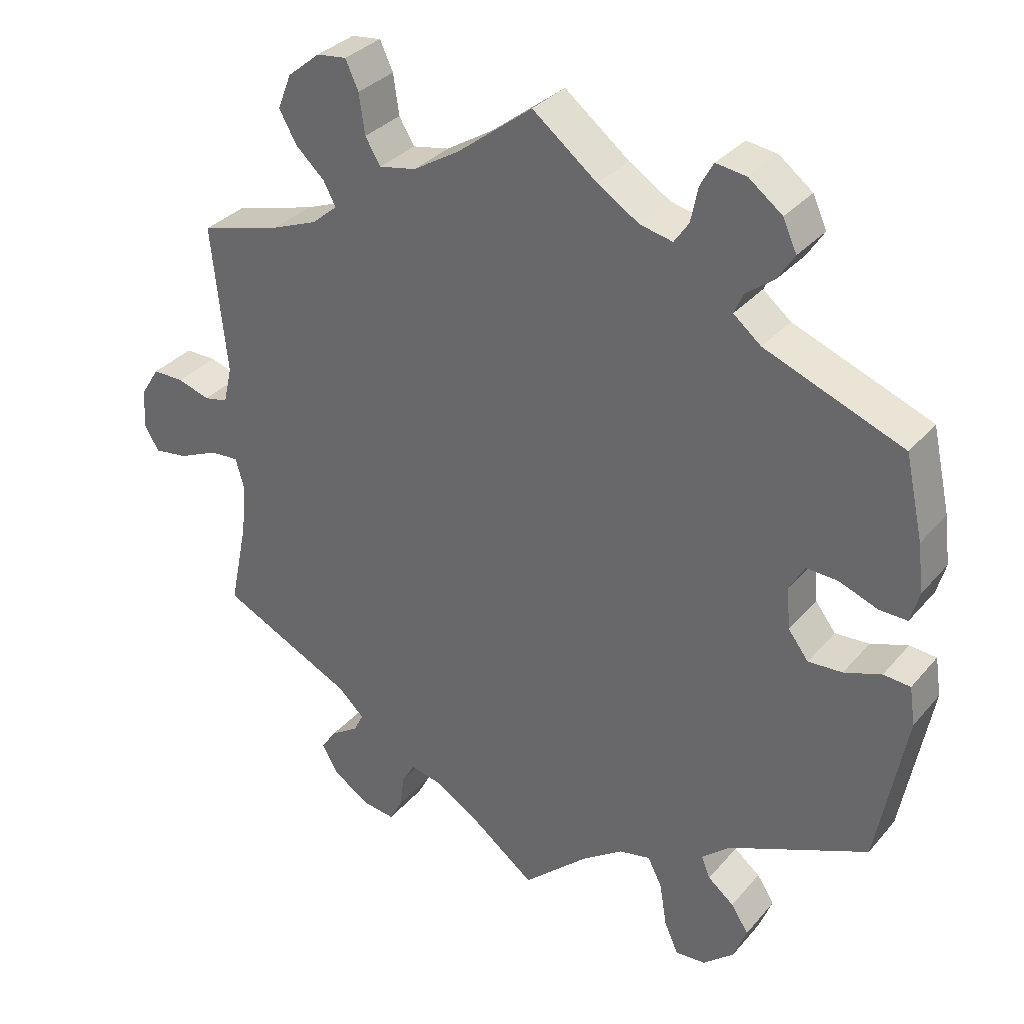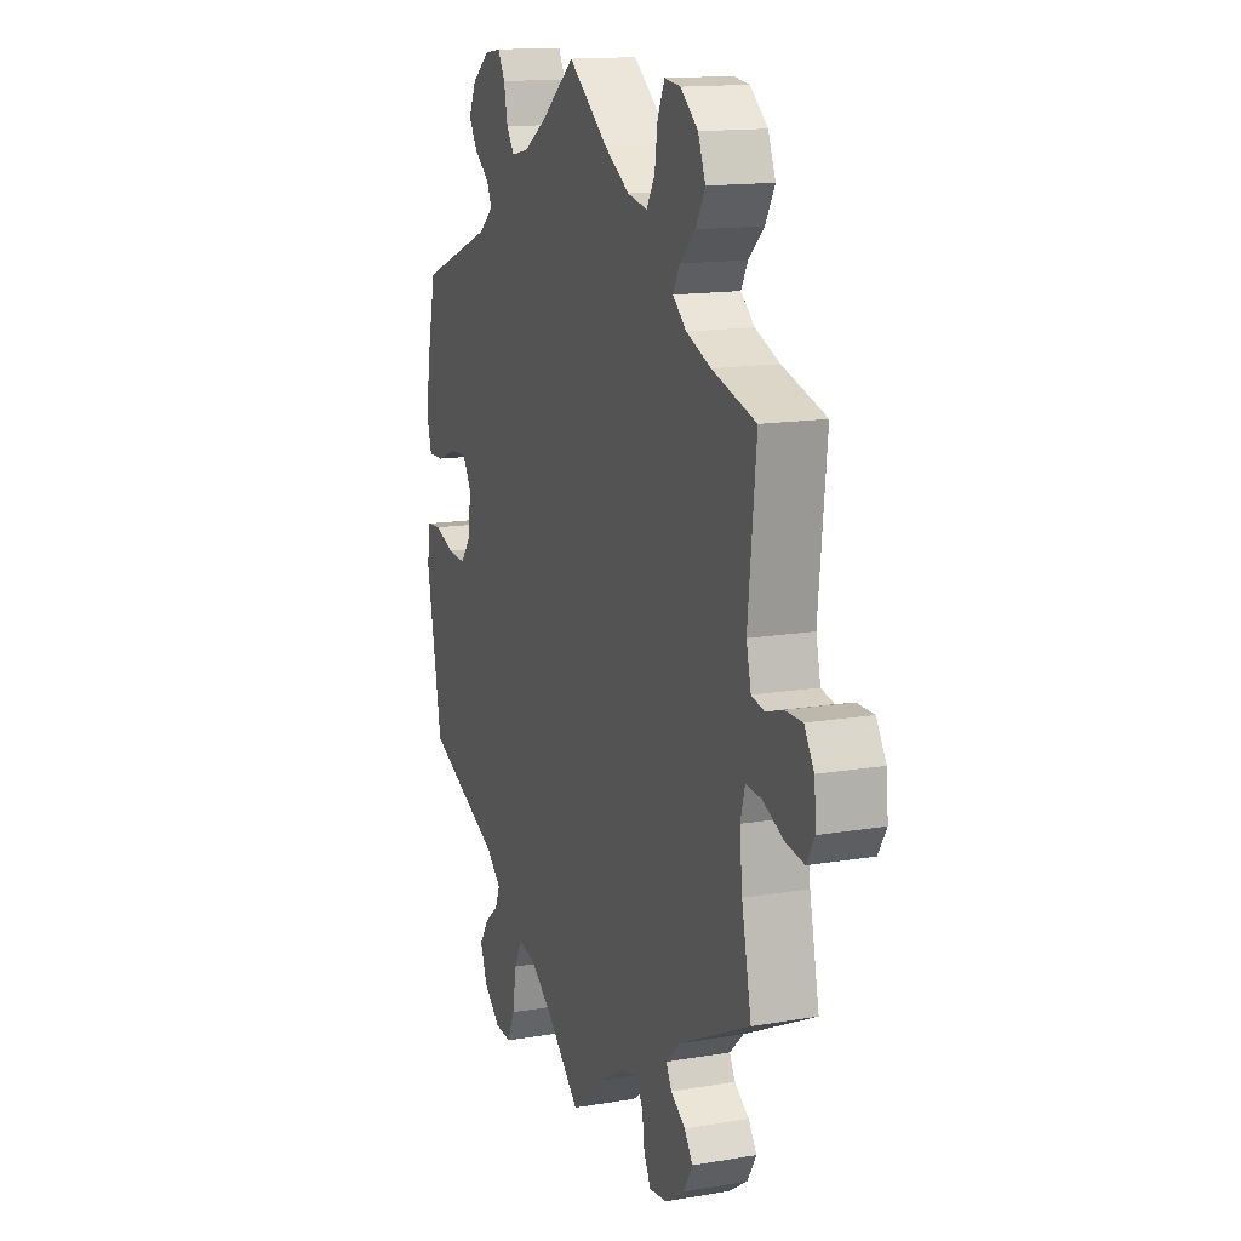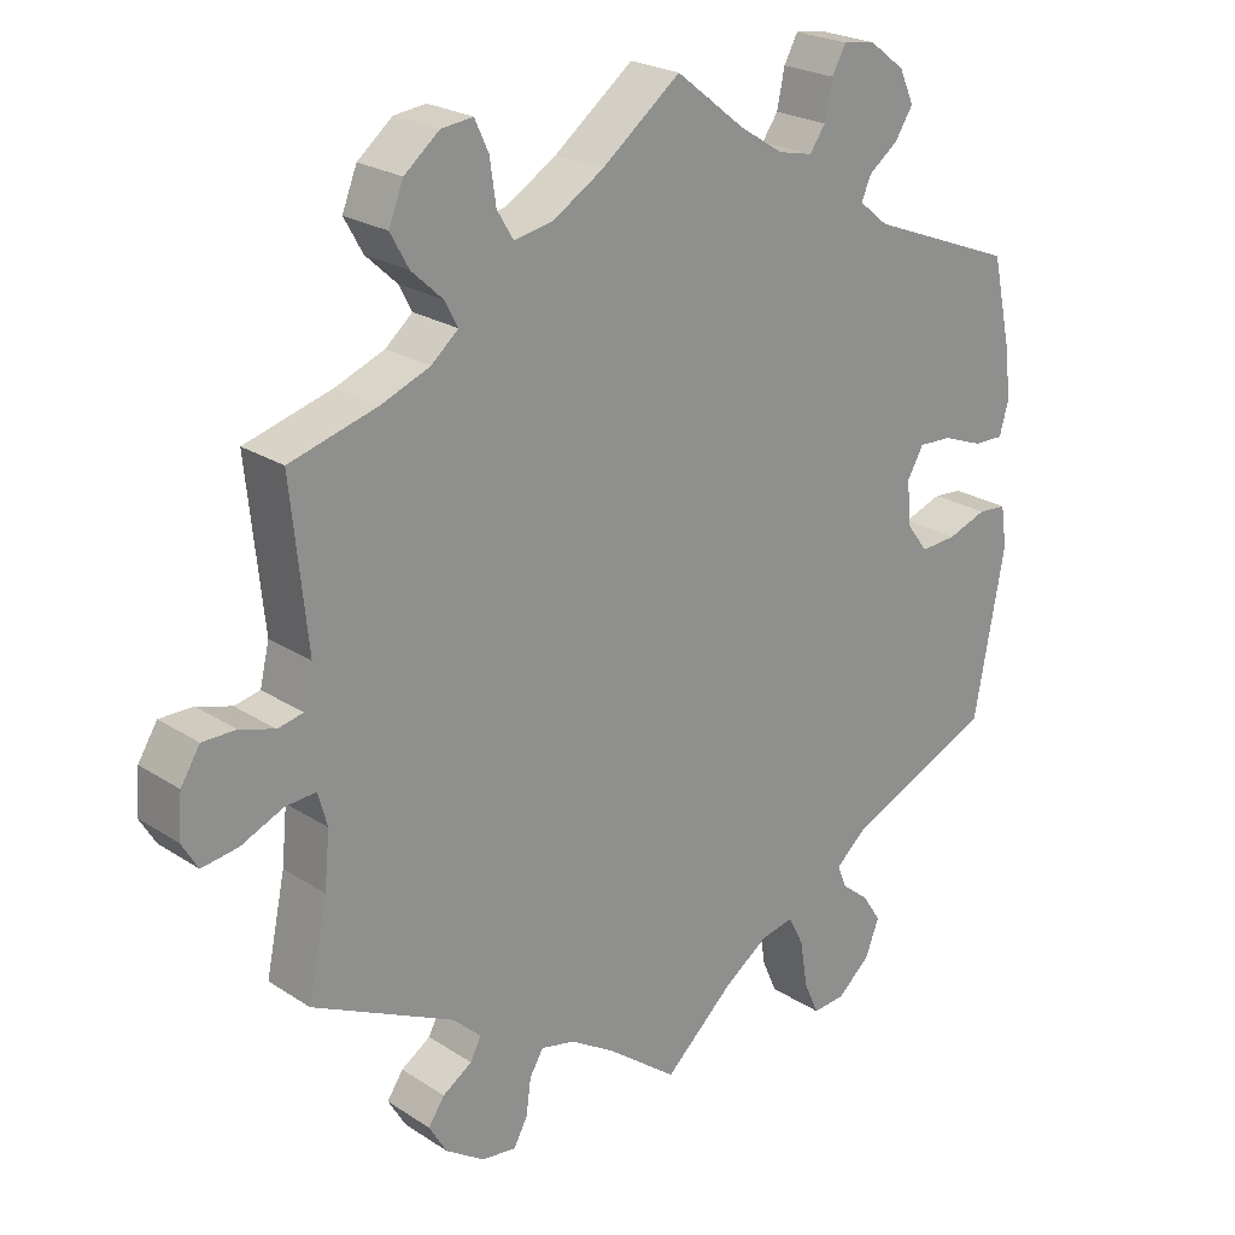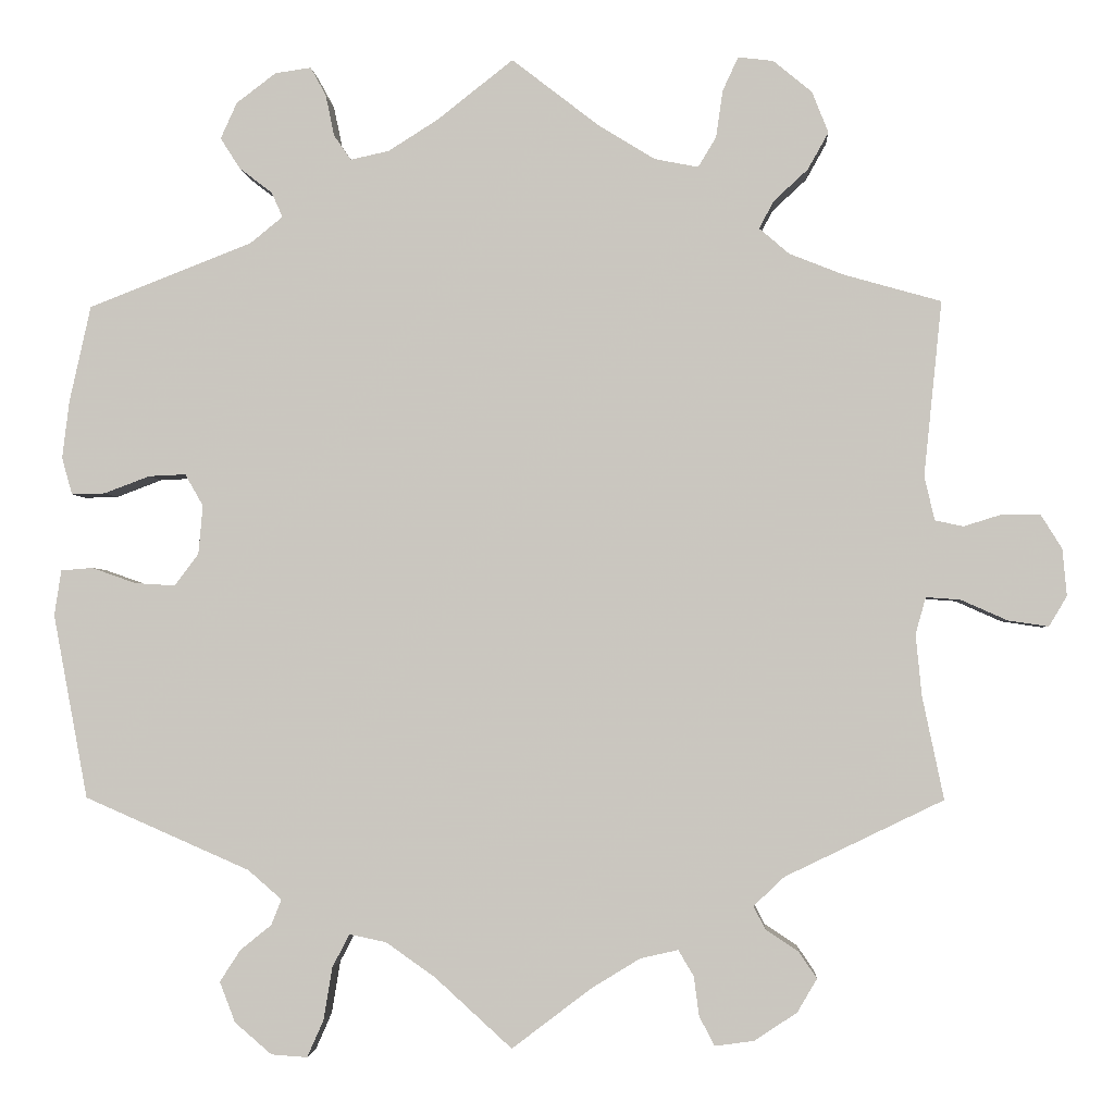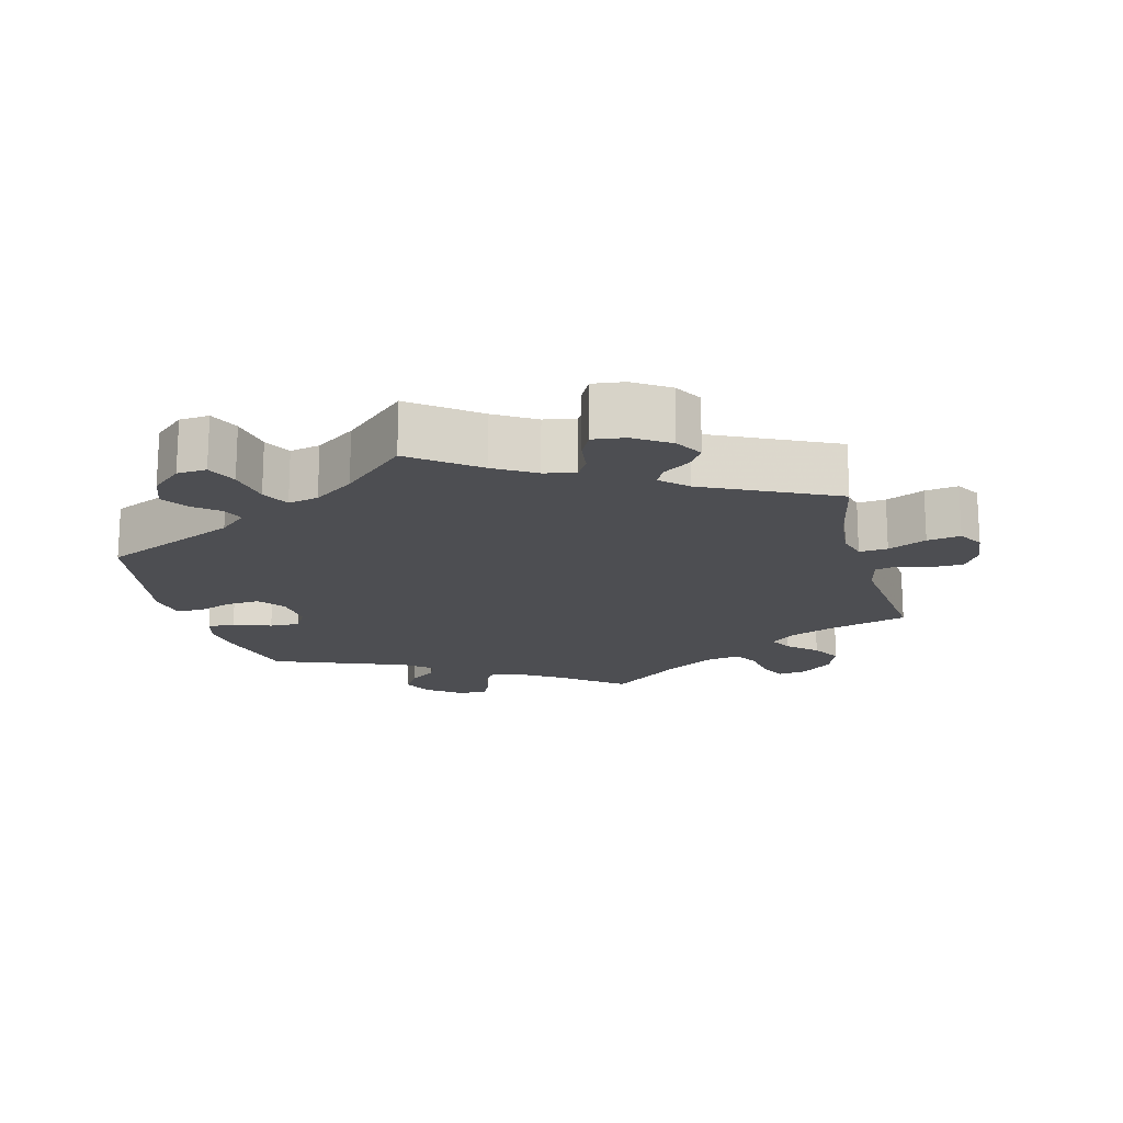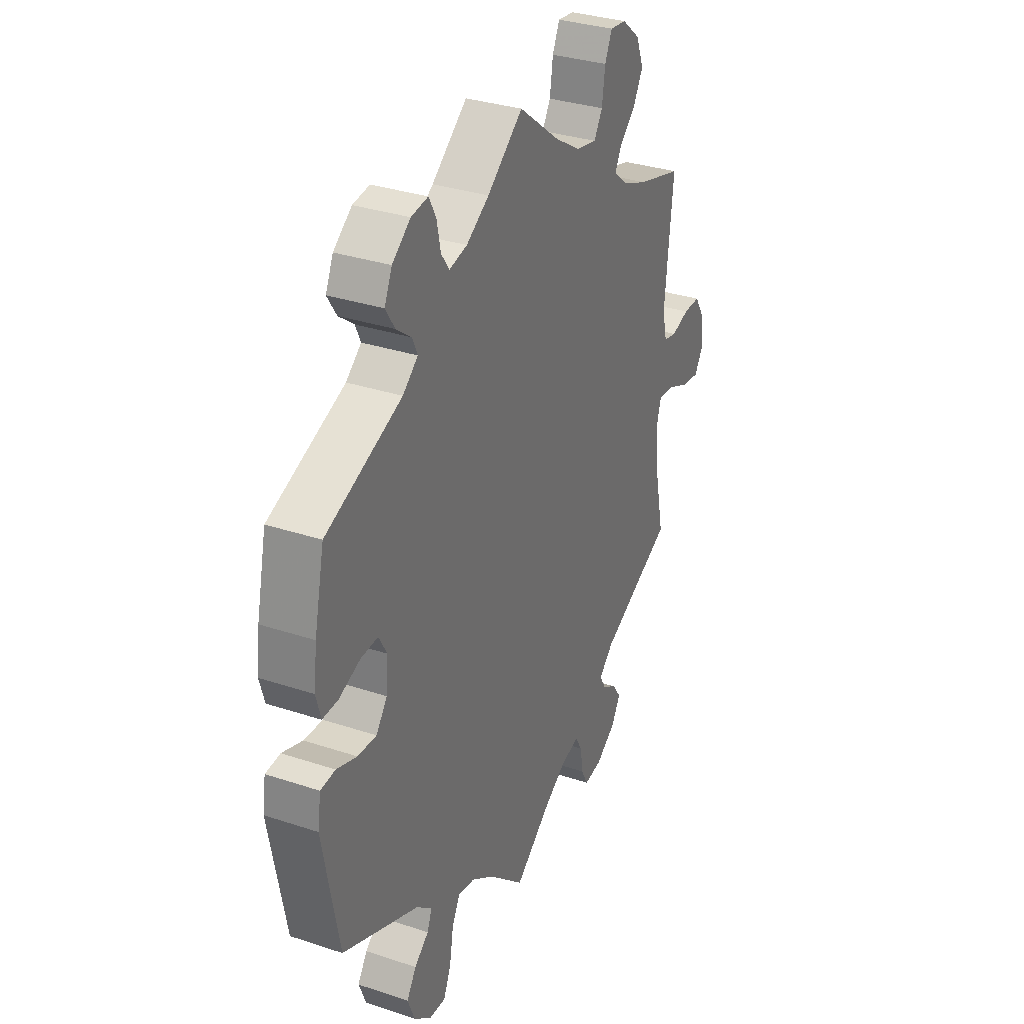
<metadata>
{"format":"obj","ext":"obj","renderer":"f3d","projection":"perspective","resolution":1024,"background":"white","views":[{"elev":32.9,"azim":33.6,"up":"+Z"},{"elev":14.6,"azim":-110.3,"up":"+Z"},{"elev":23.3,"azim":-42.5,"up":"+Z"},{"elev":-2.3,"azim":-176.7,"up":"+Z"},{"elev":-17.2,"azim":-165.1,"up":"+Y"},{"elev":32.7,"azim":114.7,"up":"+Z"}]}
</metadata>
<code>
v -0.092 0.07 -0.508
v -0.149 0.07 -0.473
v -0.193 0.07 -0.463
v -0.211 0.07 -0.493
v -0.217 0.07 -0.539
v -0.235 0.07 -0.573
v -0.28 0.07 -0.567
v -0.33 0.07 -0.534
v -0.353 0.07 -0.495
v -0.332 0.07 -0.464
v -0.294 0.07 -0.439
v -0.28 0.07 -0.412
v -0.316 0.07 -0.378
v -0.5 0.07 -0.289
v -0.475 0.07 -0.169
v -0.468 0.07 -0.098
v -0.48 0.07 -0.055
v -0.52 0.07 -0.058
v -0.574 0.07 -0.082
v -0.621 0.07 -0.089
v -0.642 0.07 -0.054
v -0.637 0.07 0.001
v -0.612 0.07 0.041
v -0.569 0.07 0.041
v -0.524 0.07 0.027
v -0.491 0.07 0.034
v -0.479 0.07 0.085
v -0.5 0.07 0.289
v -0.387 0.07 0.321
v -0.324 0.07 0.346
v -0.289 0.07 0.376
v -0.306 0.07 0.408
v -0.346 0.07 0.445
v -0.37 0.07 0.488
v -0.351 0.07 0.536
v -0.306 0.07 0.573
v -0.265 0.07 0.578
v -0.247 0.07 0.539
v -0.239 0.07 0.484
v -0.218 0.07 0.449
v -0.167 0.07 0.459
v -0.102 0.07 0.499
v 0 0.07 0.578
v 0.089 0.07 0.508
v 0.146 0.07 0.472
v 0.191 0.07 0.462
v 0.211 0.07 0.491
v 0.221 0.07 0.539
v 0.239 0.07 0.572
v 0.281 0.07 0.566
v 0.327 0.07 0.531
v 0.346 0.07 0.489
v 0.323 0.07 0.453
v 0.285 0.07 0.424
v 0.272 0.07 0.395
v 0.31 0.07 0.364
v 0.5 0.07 0.29
v 0.525 0.07 0.177
v 0.533 0.07 0.111
v 0.521 0.07 0.068
v 0.482 0.07 0.069
v 0.429 0.07 0.089
v 0.386 0.07 0.091
v 0.365 0.07 0.054
v 0.37 0.07 -0.003
v 0.398 0.07 -0.04
v 0.445 0.07 -0.037
v 0.496 0.07 -0.019
v 0.533 0.07 -0.022
v 0.541 0.07 -0.075
v 0.501 0.07 -0.289
v 0.309 0.07 -0.373
v 0.27 0.07 -0.407
v 0.282 0.07 -0.437
v 0.318 0.07 -0.466
v 0.342 0.07 -0.503
v 0.324 0.07 -0.55
v 0.281 0.07 -0.587
v 0.239 0.07 -0.59
v 0.22 0.07 -0.547
v 0.21 0.07 -0.486
v 0.19 0.07 -0.447
v 0.147 0.07 -0.456
v 0.09 0.07 -0.496
v 0 0.07 -0.578
v -0.092 0 -0.508
v -0.149 0 -0.473
v -0.193 0 -0.463
v -0.211 0 -0.493
v -0.217 0 -0.539
v -0.235 0 -0.573
v -0.28 0 -0.567
v -0.33 0 -0.534
v -0.353 0 -0.495
v -0.332 0 -0.464
v -0.294 0 -0.439
v -0.28 0 -0.412
v -0.316 0 -0.378
v -0.5 0 -0.289
v -0.475 0 -0.169
v -0.468 0 -0.098
v -0.48 0 -0.055
v -0.52 0 -0.058
v -0.574 0 -0.082
v -0.621 0 -0.089
v -0.642 0 -0.054
v -0.637 0 0.001
v -0.612 0 0.041
v -0.569 0 0.041
v -0.524 0 0.027
v -0.491 0 0.034
v -0.479 0 0.085
v -0.5 0 0.289
v -0.387 0 0.321
v -0.324 0 0.346
v -0.289 0 0.376
v -0.306 0 0.408
v -0.346 0 0.445
v -0.37 0 0.488
v -0.351 0 0.536
v -0.306 0 0.573
v -0.265 0 0.578
v -0.247 0 0.539
v -0.239 0 0.484
v -0.218 0 0.449
v -0.167 0 0.459
v -0.102 0 0.499
v 0 0 0.578
v 0.089 0 0.508
v 0.146 0 0.472
v 0.191 0 0.462
v 0.211 0 0.491
v 0.221 0 0.539
v 0.239 0 0.572
v 0.281 0 0.566
v 0.327 0 0.531
v 0.346 0 0.489
v 0.323 0 0.453
v 0.285 0 0.424
v 0.272 0 0.395
v 0.31 0 0.364
v 0.5 0 0.29
v 0.525 0 0.177
v 0.533 0 0.111
v 0.521 0 0.068
v 0.482 0 0.069
v 0.429 0 0.089
v 0.386 0 0.091
v 0.365 0 0.054
v 0.37 0 -0.003
v 0.398 0 -0.04
v 0.445 0 -0.037
v 0.496 0 -0.019
v 0.533 0 -0.022
v 0.541 0 -0.075
v 0.501 0 -0.289
v 0.309 0 -0.373
v 0.27 0 -0.407
v 0.282 0 -0.437
v 0.318 0 -0.466
v 0.342 0 -0.503
v 0.324 0 -0.55
v 0.281 0 -0.587
v 0.239 0 -0.59
v 0.22 0 -0.547
v 0.21 0 -0.486
v 0.19 0 -0.447
v 0.147 0 -0.456
v 0.09 0 -0.496
v 0 0 -0.578
f 84 85 1
f 83 84 1 2
f 82 83 2 3
f 78 79 80 81
f 78 81 82
f 77 78 82
f 74 75 76 77
f 73 74 77 82
f 72 73 82 3
f 70 71 72 3
f 67 68 69 70
f 66 67 70 3
f 59 60 61 62
f 59 62 63
f 56 57 58 59
f 55 56 59 63
f 51 52 53 54
f 51 54 55
f 50 51 55
f 47 48 49 50
f 46 47 50 55
f 45 46 55 63
f 42 43 44
f 41 42 44 45
f 40 41 45 63
f 36 37 38 39
f 36 39 40
f 35 36 40
f 32 33 34 35
f 31 32 35 40
f 27 28 29
f 26 27 29 30
f 22 23 24 25
f 22 25 26
f 21 22 26
f 18 19 20 21
f 17 18 21 26
f 16 17 26 30
f 13 14 15
f 12 13 15 16
f 8 9 10 11
f 8 11 12
f 7 8 12
f 4 5 6 7
f 3 4 7 12
f 65 66 3 12
f 31 40 63 64
f 30 31 64 65
f 12 16 30 65
f 86 170 169
f 87 86 169 168
f 88 87 168 167
f 166 165 164 163
f 167 166 163
f 167 163 162
f 162 161 160 159
f 167 162 159 158
f 88 167 158 157
f 88 157 156 155
f 155 154 153 152
f 88 155 152 151
f 147 146 145 144
f 148 147 144
f 144 143 142 141
f 148 144 141 140
f 139 138 137 136
f 140 139 136
f 140 136 135
f 135 134 133 132
f 140 135 132 131
f 148 140 131 130
f 129 128 127
f 130 129 127 126
f 148 130 126 125
f 124 123 122 121
f 125 124 121
f 125 121 120
f 120 119 118 117
f 125 120 117 116
f 114 113 112
f 115 114 112 111
f 110 109 108 107
f 111 110 107
f 111 107 106
f 106 105 104 103
f 111 106 103 102
f 115 111 102 101
f 100 99 98
f 101 100 98 97
f 96 95 94 93
f 97 96 93
f 97 93 92
f 92 91 90 89
f 97 92 89 88
f 97 88 151 150
f 149 148 125 116
f 150 149 116 115
f 150 115 101 97
f 1 86 87 2
f 2 87 88 3
f 3 88 89 4
f 4 89 90 5
f 5 90 91 6
f 6 91 92 7
f 7 92 93 8
f 8 93 94 9
f 9 94 95 10
f 10 95 96 11
f 11 96 97 12
f 12 97 98 13
f 13 98 99 14
f 14 99 100 15
f 15 100 101 16
f 16 101 102 17
f 17 102 103 18
f 18 103 104 19
f 19 104 105 20
f 20 105 106 21
f 21 106 107 22
f 22 107 108 23
f 23 108 109 24
f 24 109 110 25
f 25 110 111 26
f 26 111 112 27
f 27 112 113 28
f 28 113 114 29
f 29 114 115 30
f 30 115 116 31
f 31 116 117 32
f 32 117 118 33
f 33 118 119 34
f 34 119 120 35
f 35 120 121 36
f 36 121 122 37
f 37 122 123 38
f 38 123 124 39
f 39 124 125 40
f 40 125 126 41
f 41 126 127 42
f 42 127 128 43
f 43 128 129 44
f 44 129 130 45
f 45 130 131 46
f 46 131 132 47
f 47 132 133 48
f 48 133 134 49
f 49 134 135 50
f 50 135 136 51
f 51 136 137 52
f 52 137 138 53
f 53 138 139 54
f 54 139 140 55
f 55 140 141 56
f 56 141 142 57
f 57 142 143 58
f 58 143 144 59
f 59 144 145 60
f 60 145 146 61
f 61 146 147 62
f 62 147 148 63
f 63 148 149 64
f 64 149 150 65
f 65 150 151 66
f 66 151 152 67
f 67 152 153 68
f 68 153 154 69
f 69 154 155 70
f 70 155 156 71
f 71 156 157 72
f 72 157 158 73
f 73 158 159 74
f 74 159 160 75
f 75 160 161 76
f 76 161 162 77
f 77 162 163 78
f 78 163 164 79
f 79 164 165 80
f 80 165 166 81
f 81 166 167 82
f 82 167 168 83
f 83 168 169 84
f 84 169 170 85
f 85 170 86 1

</code>
